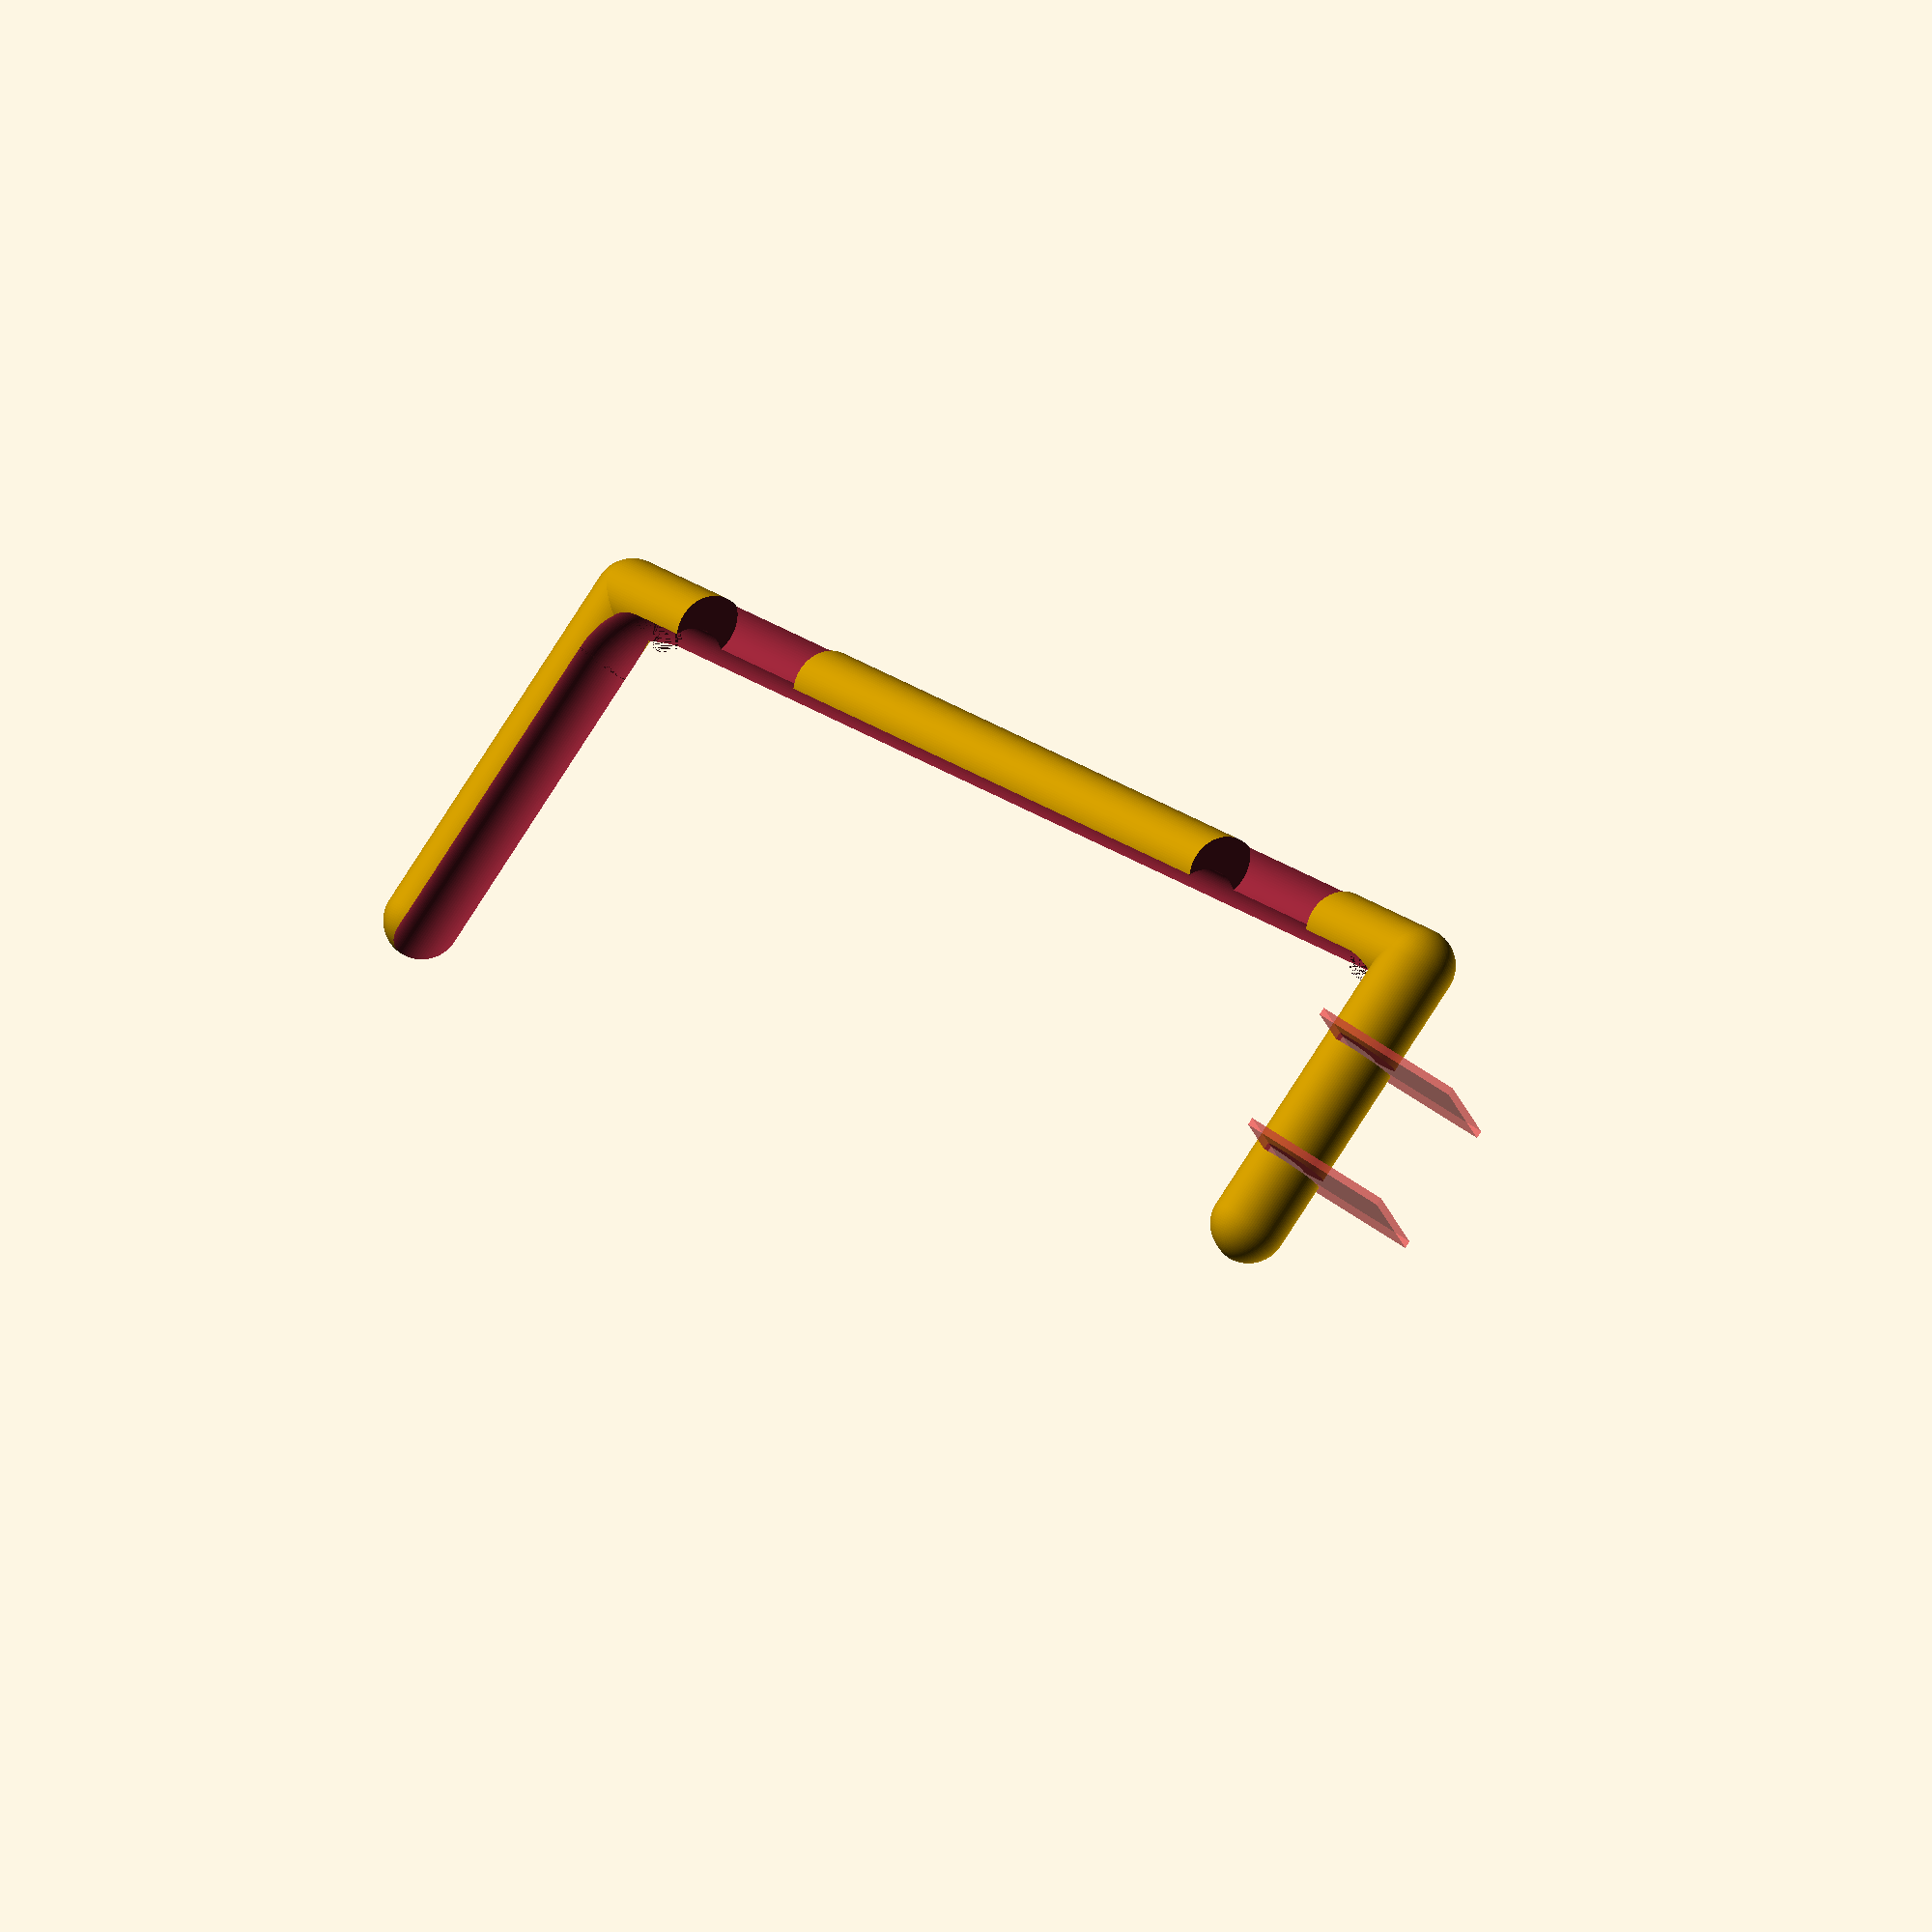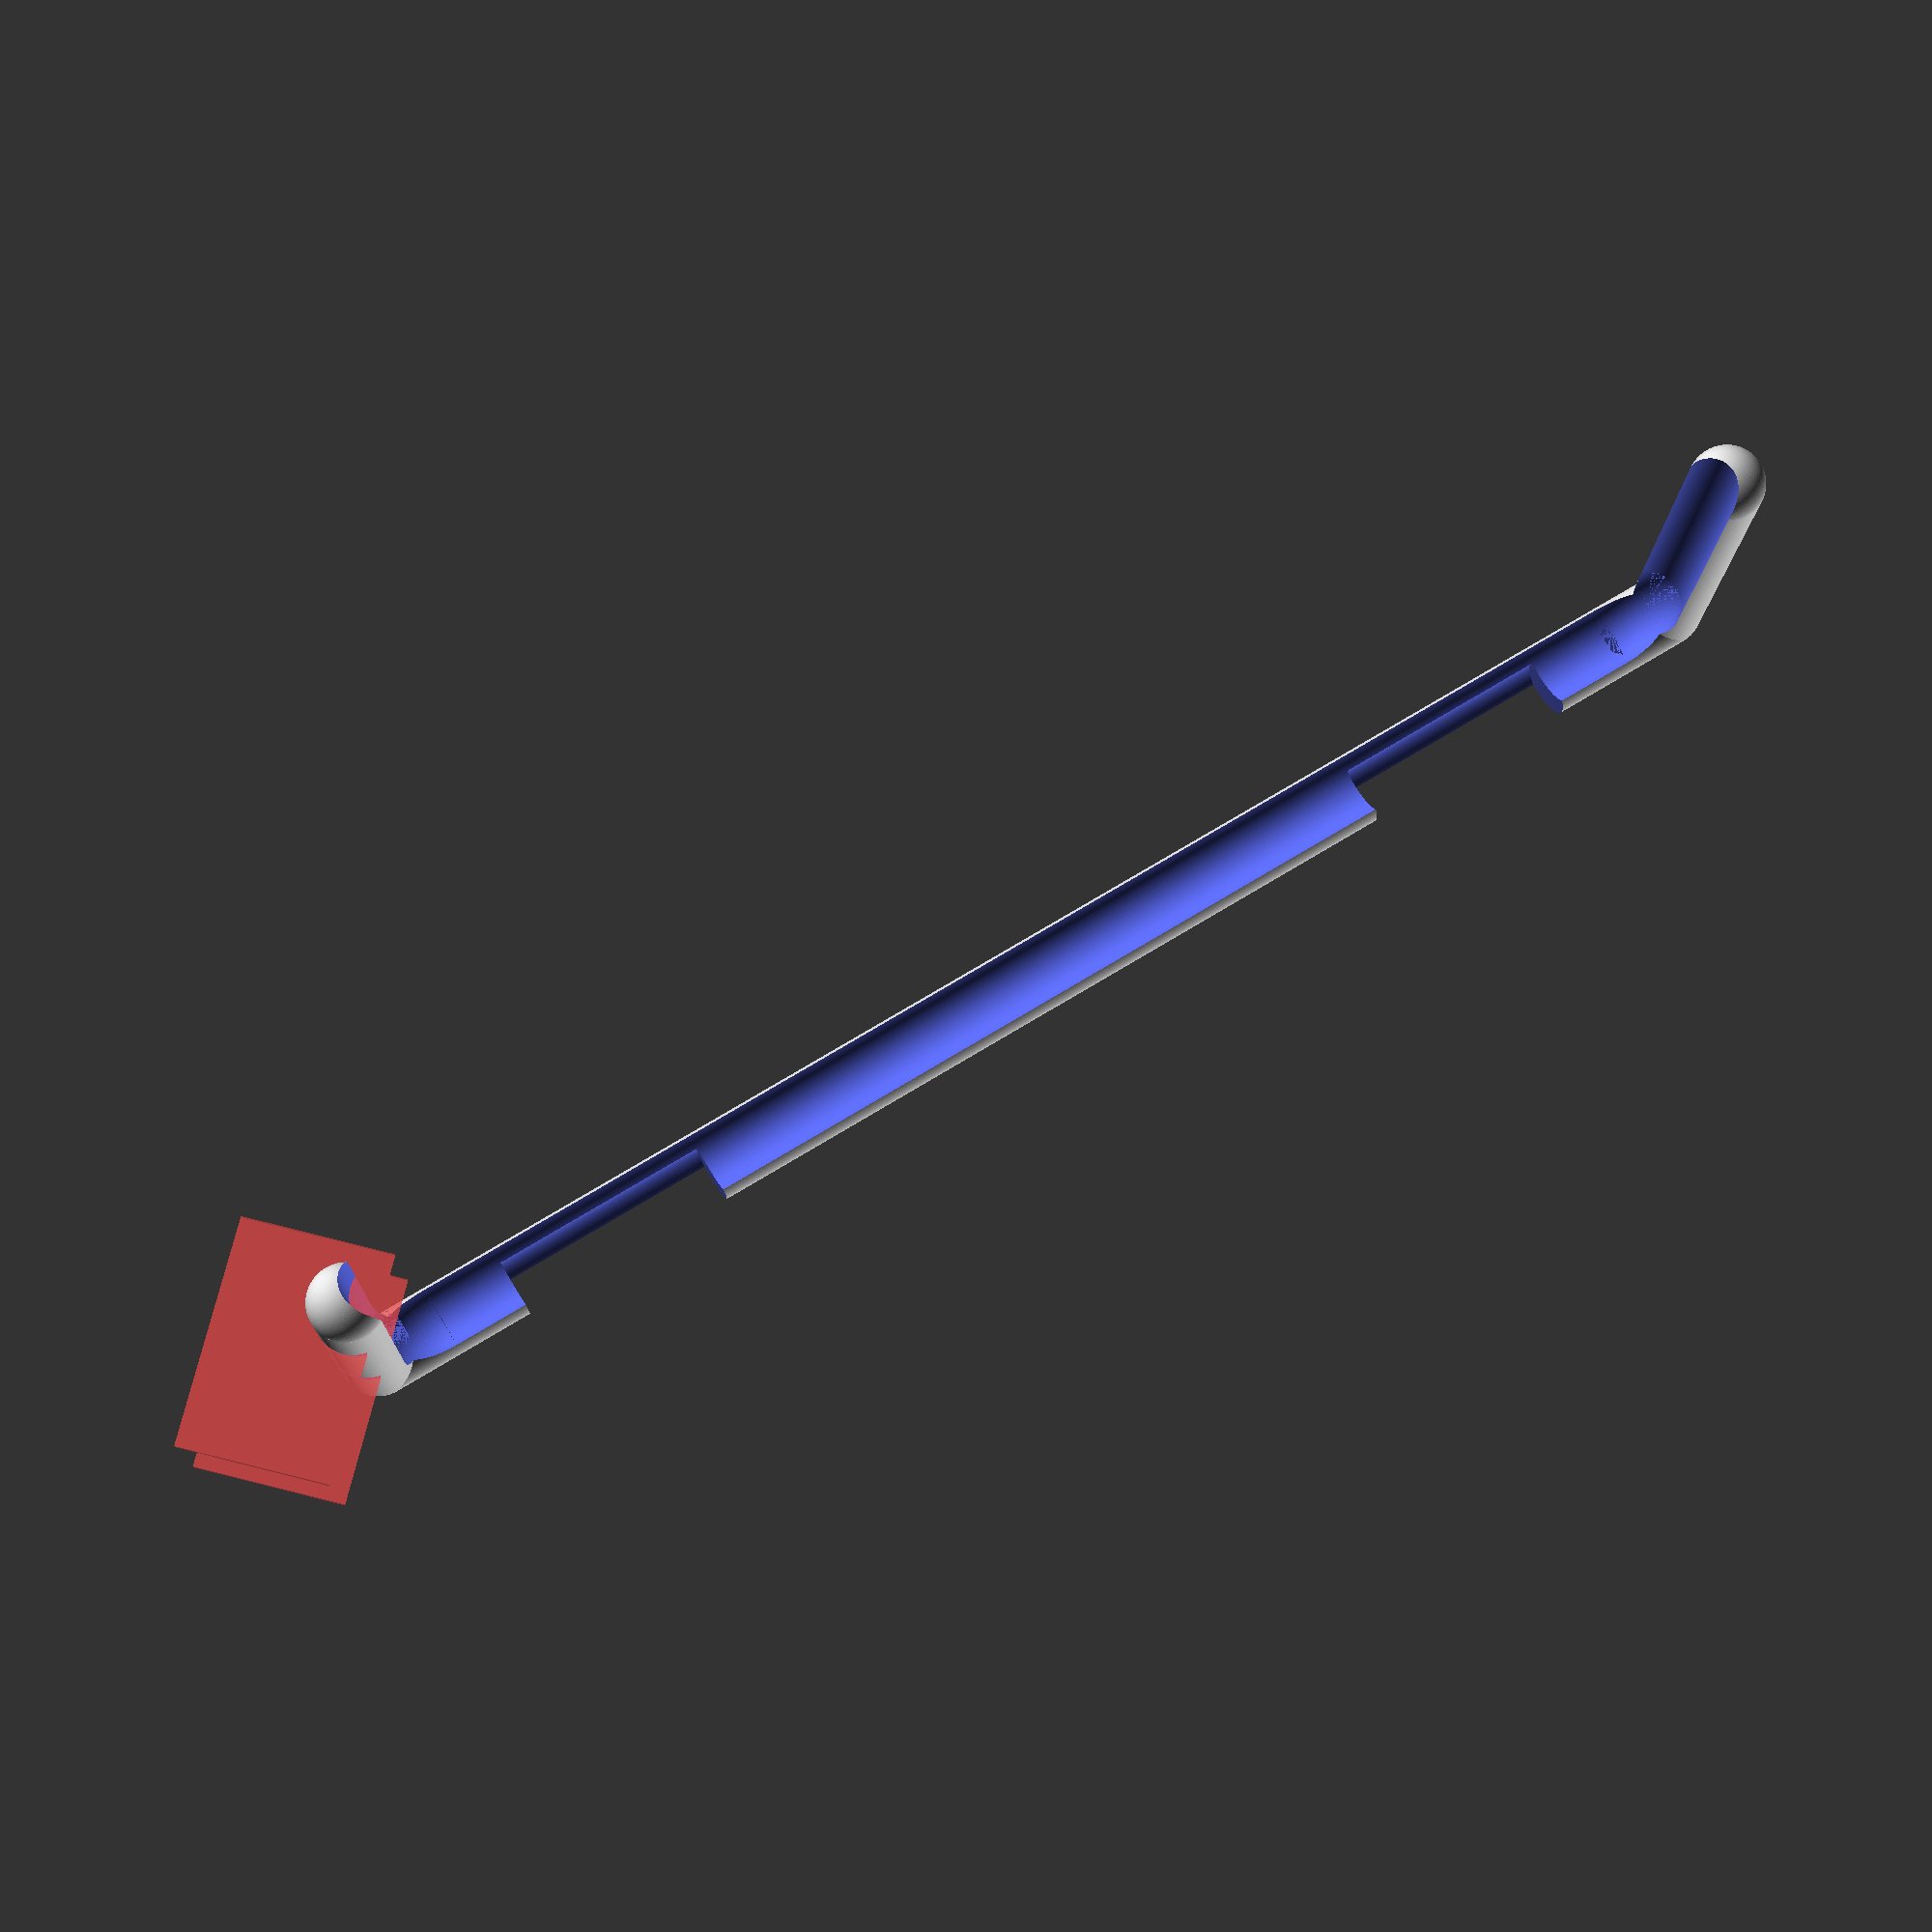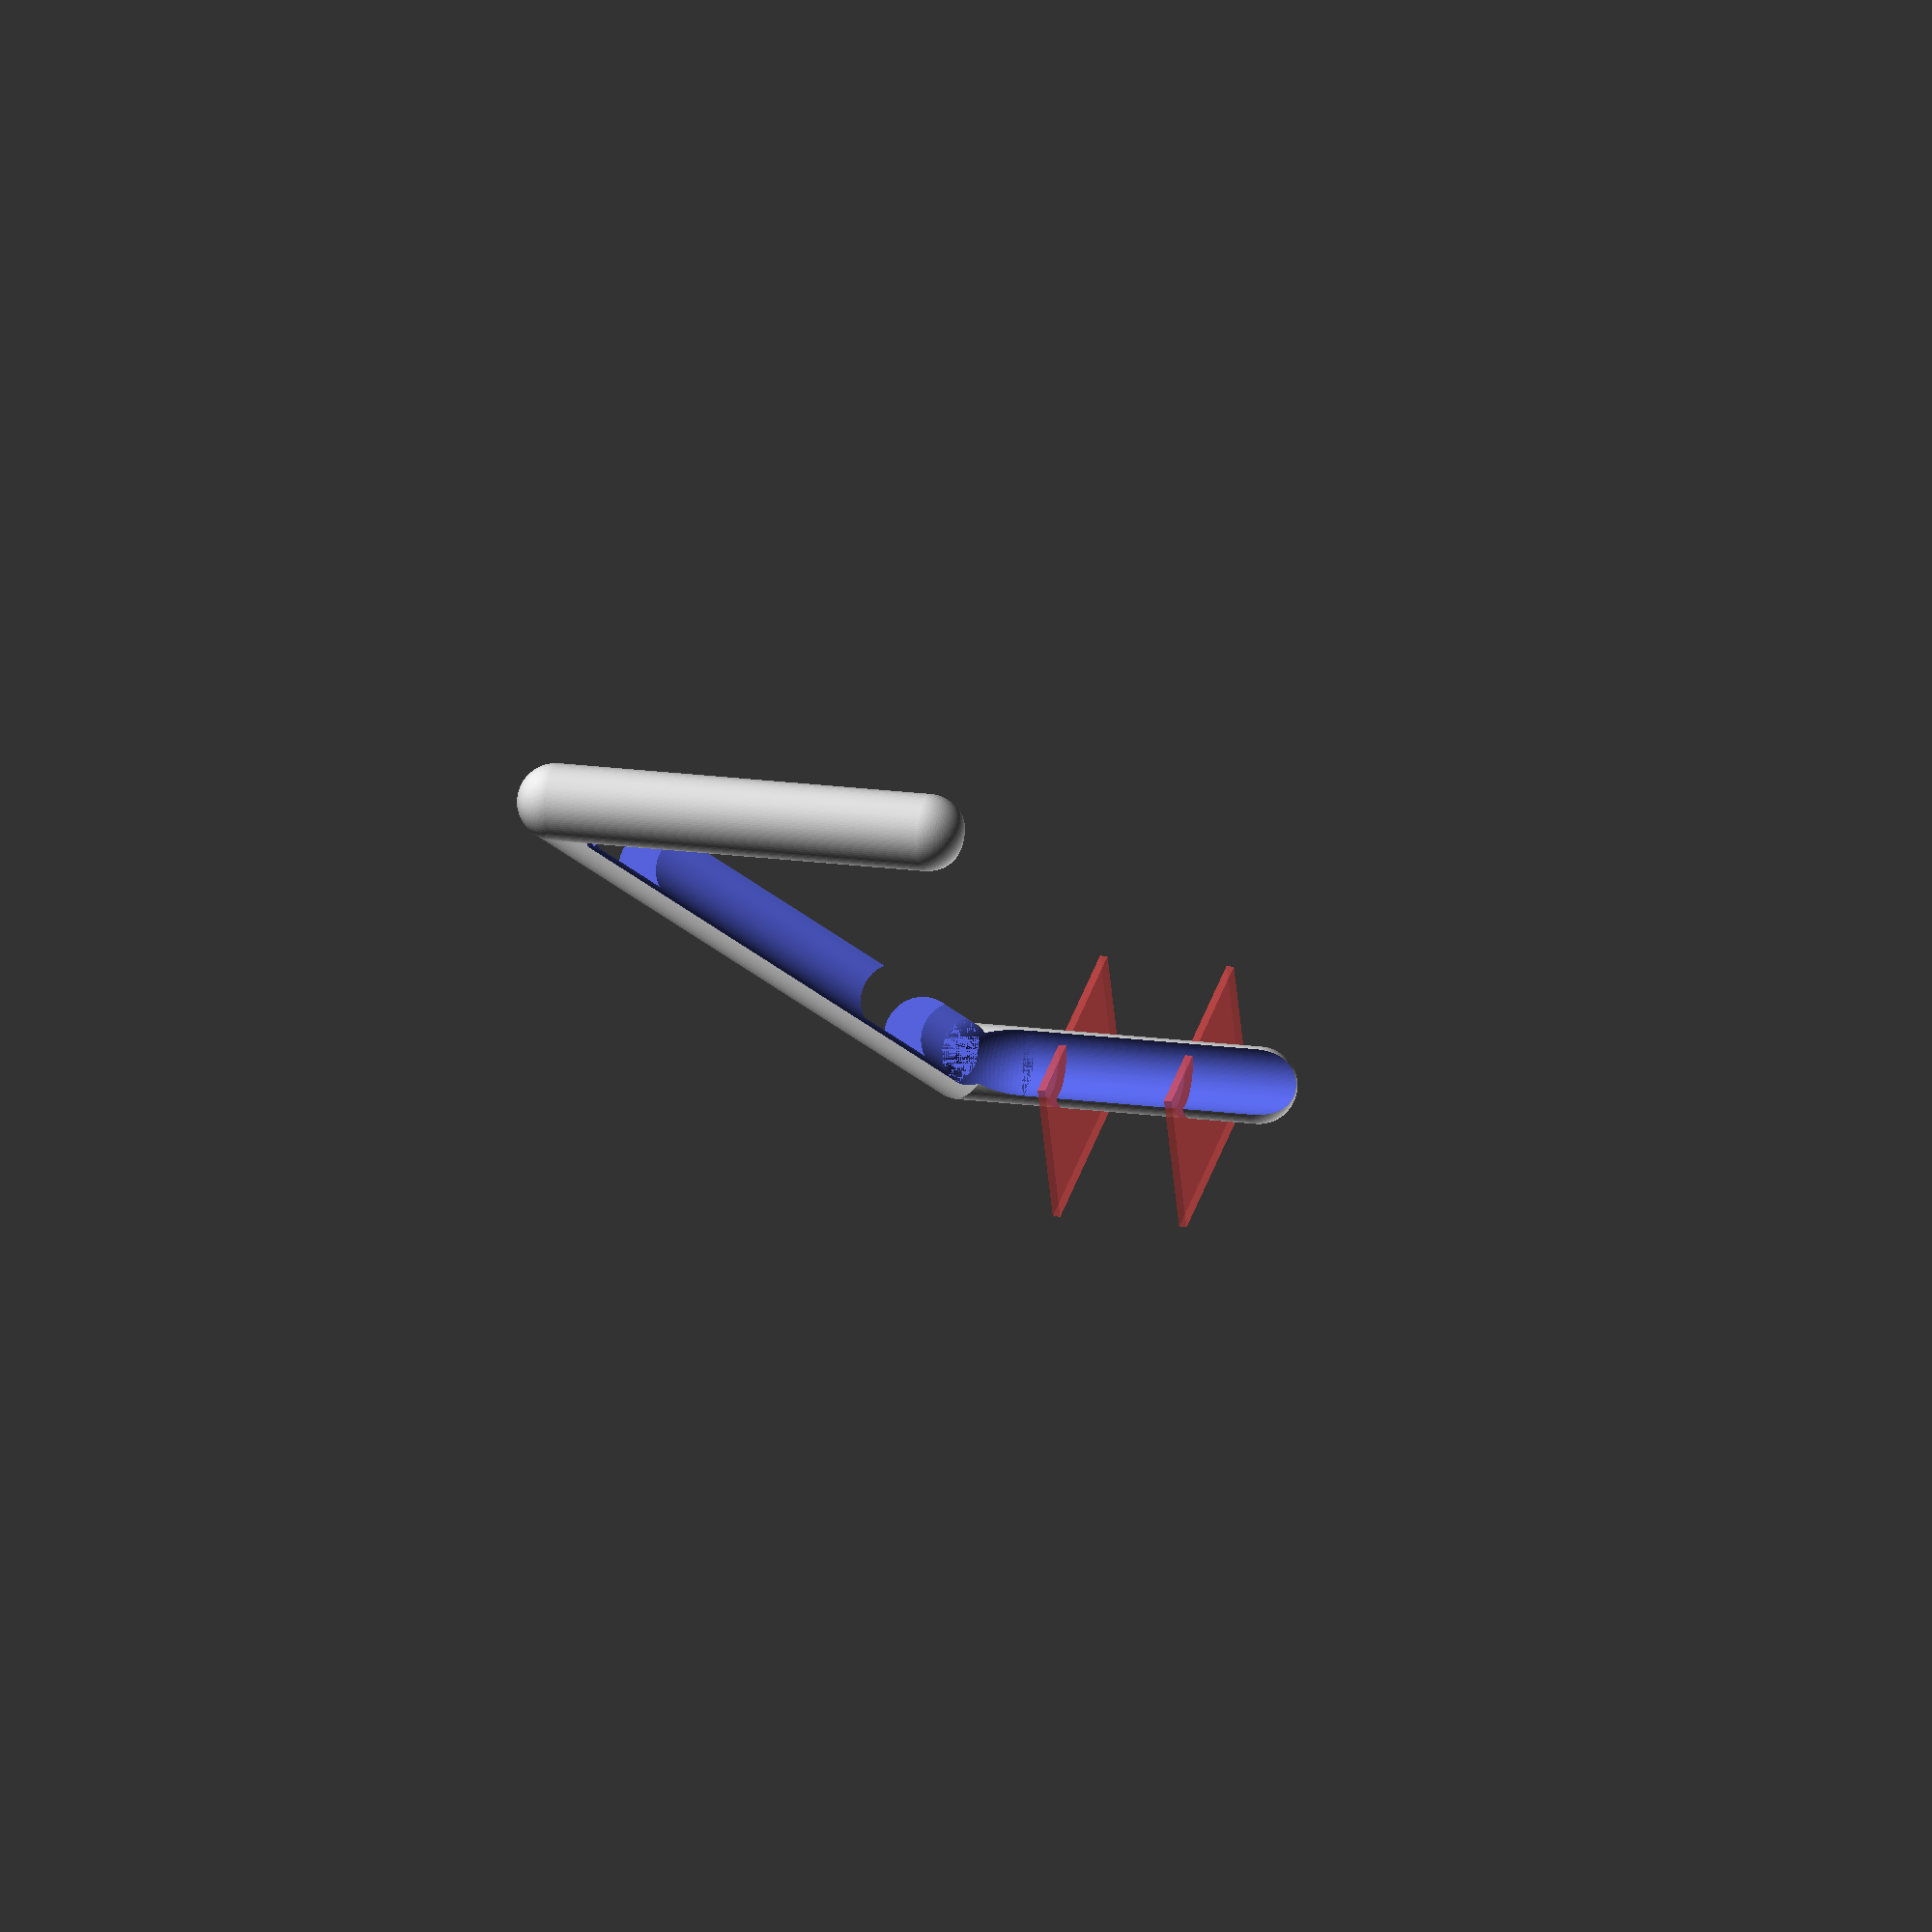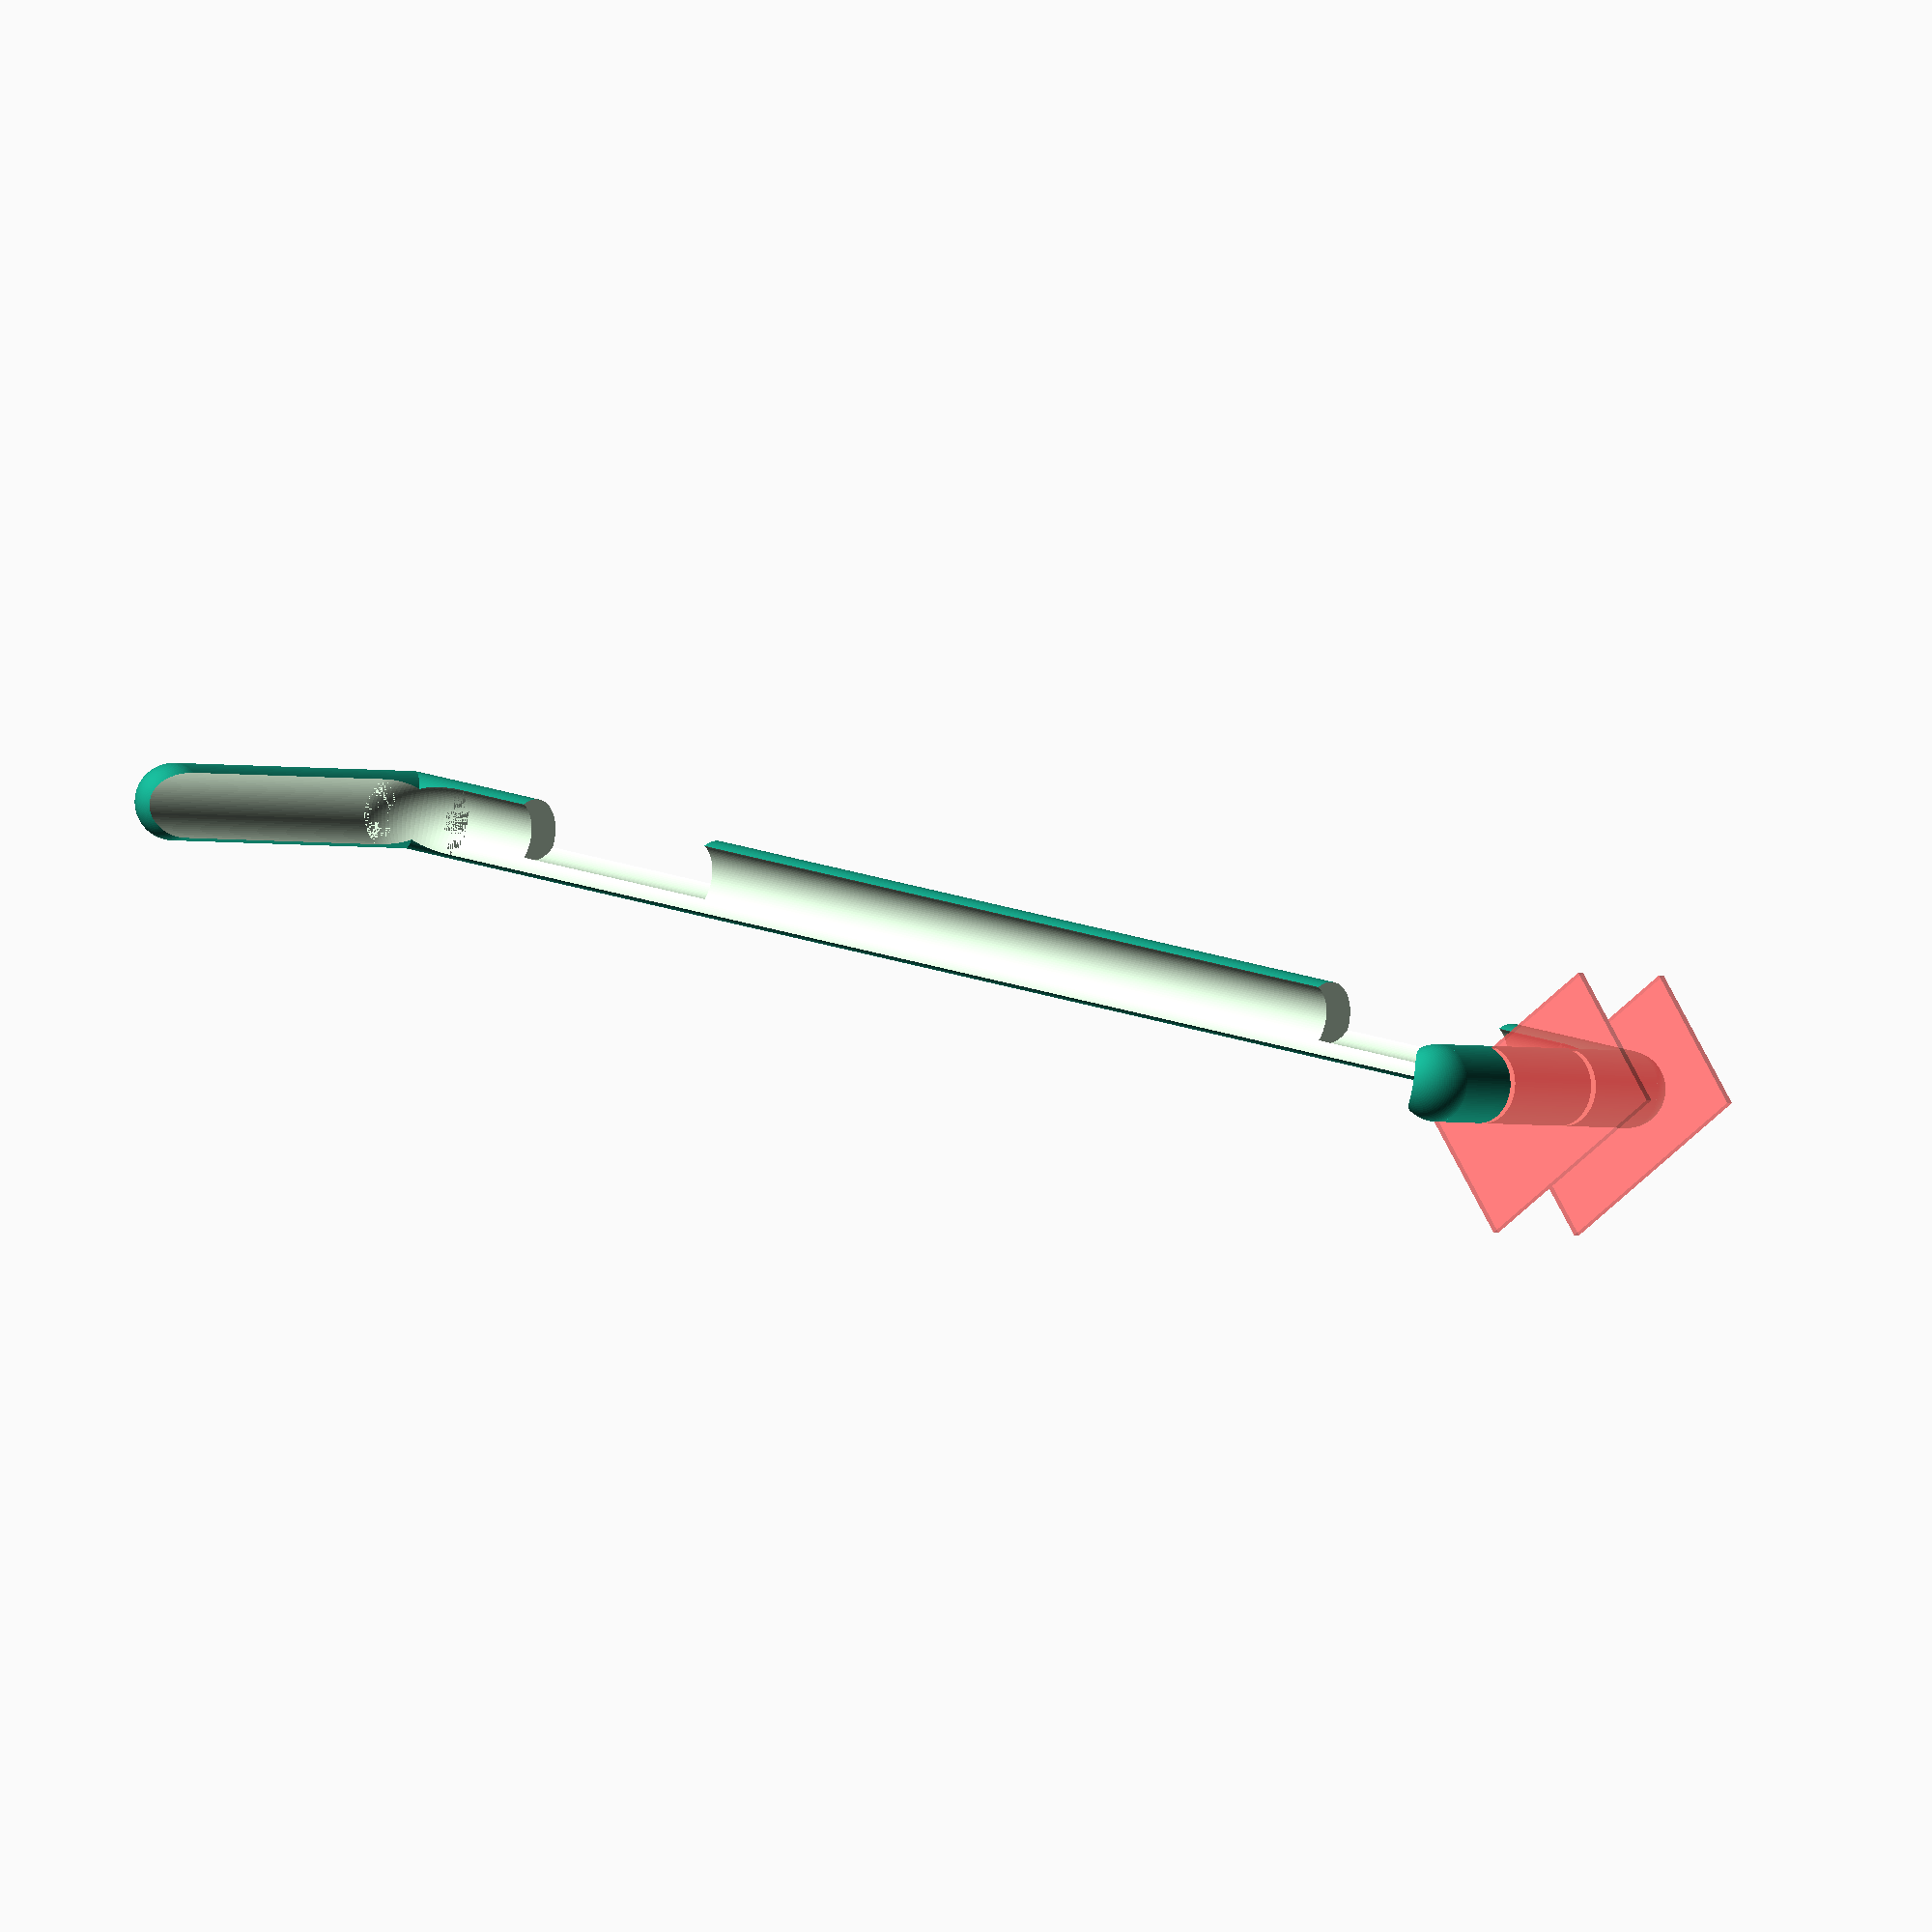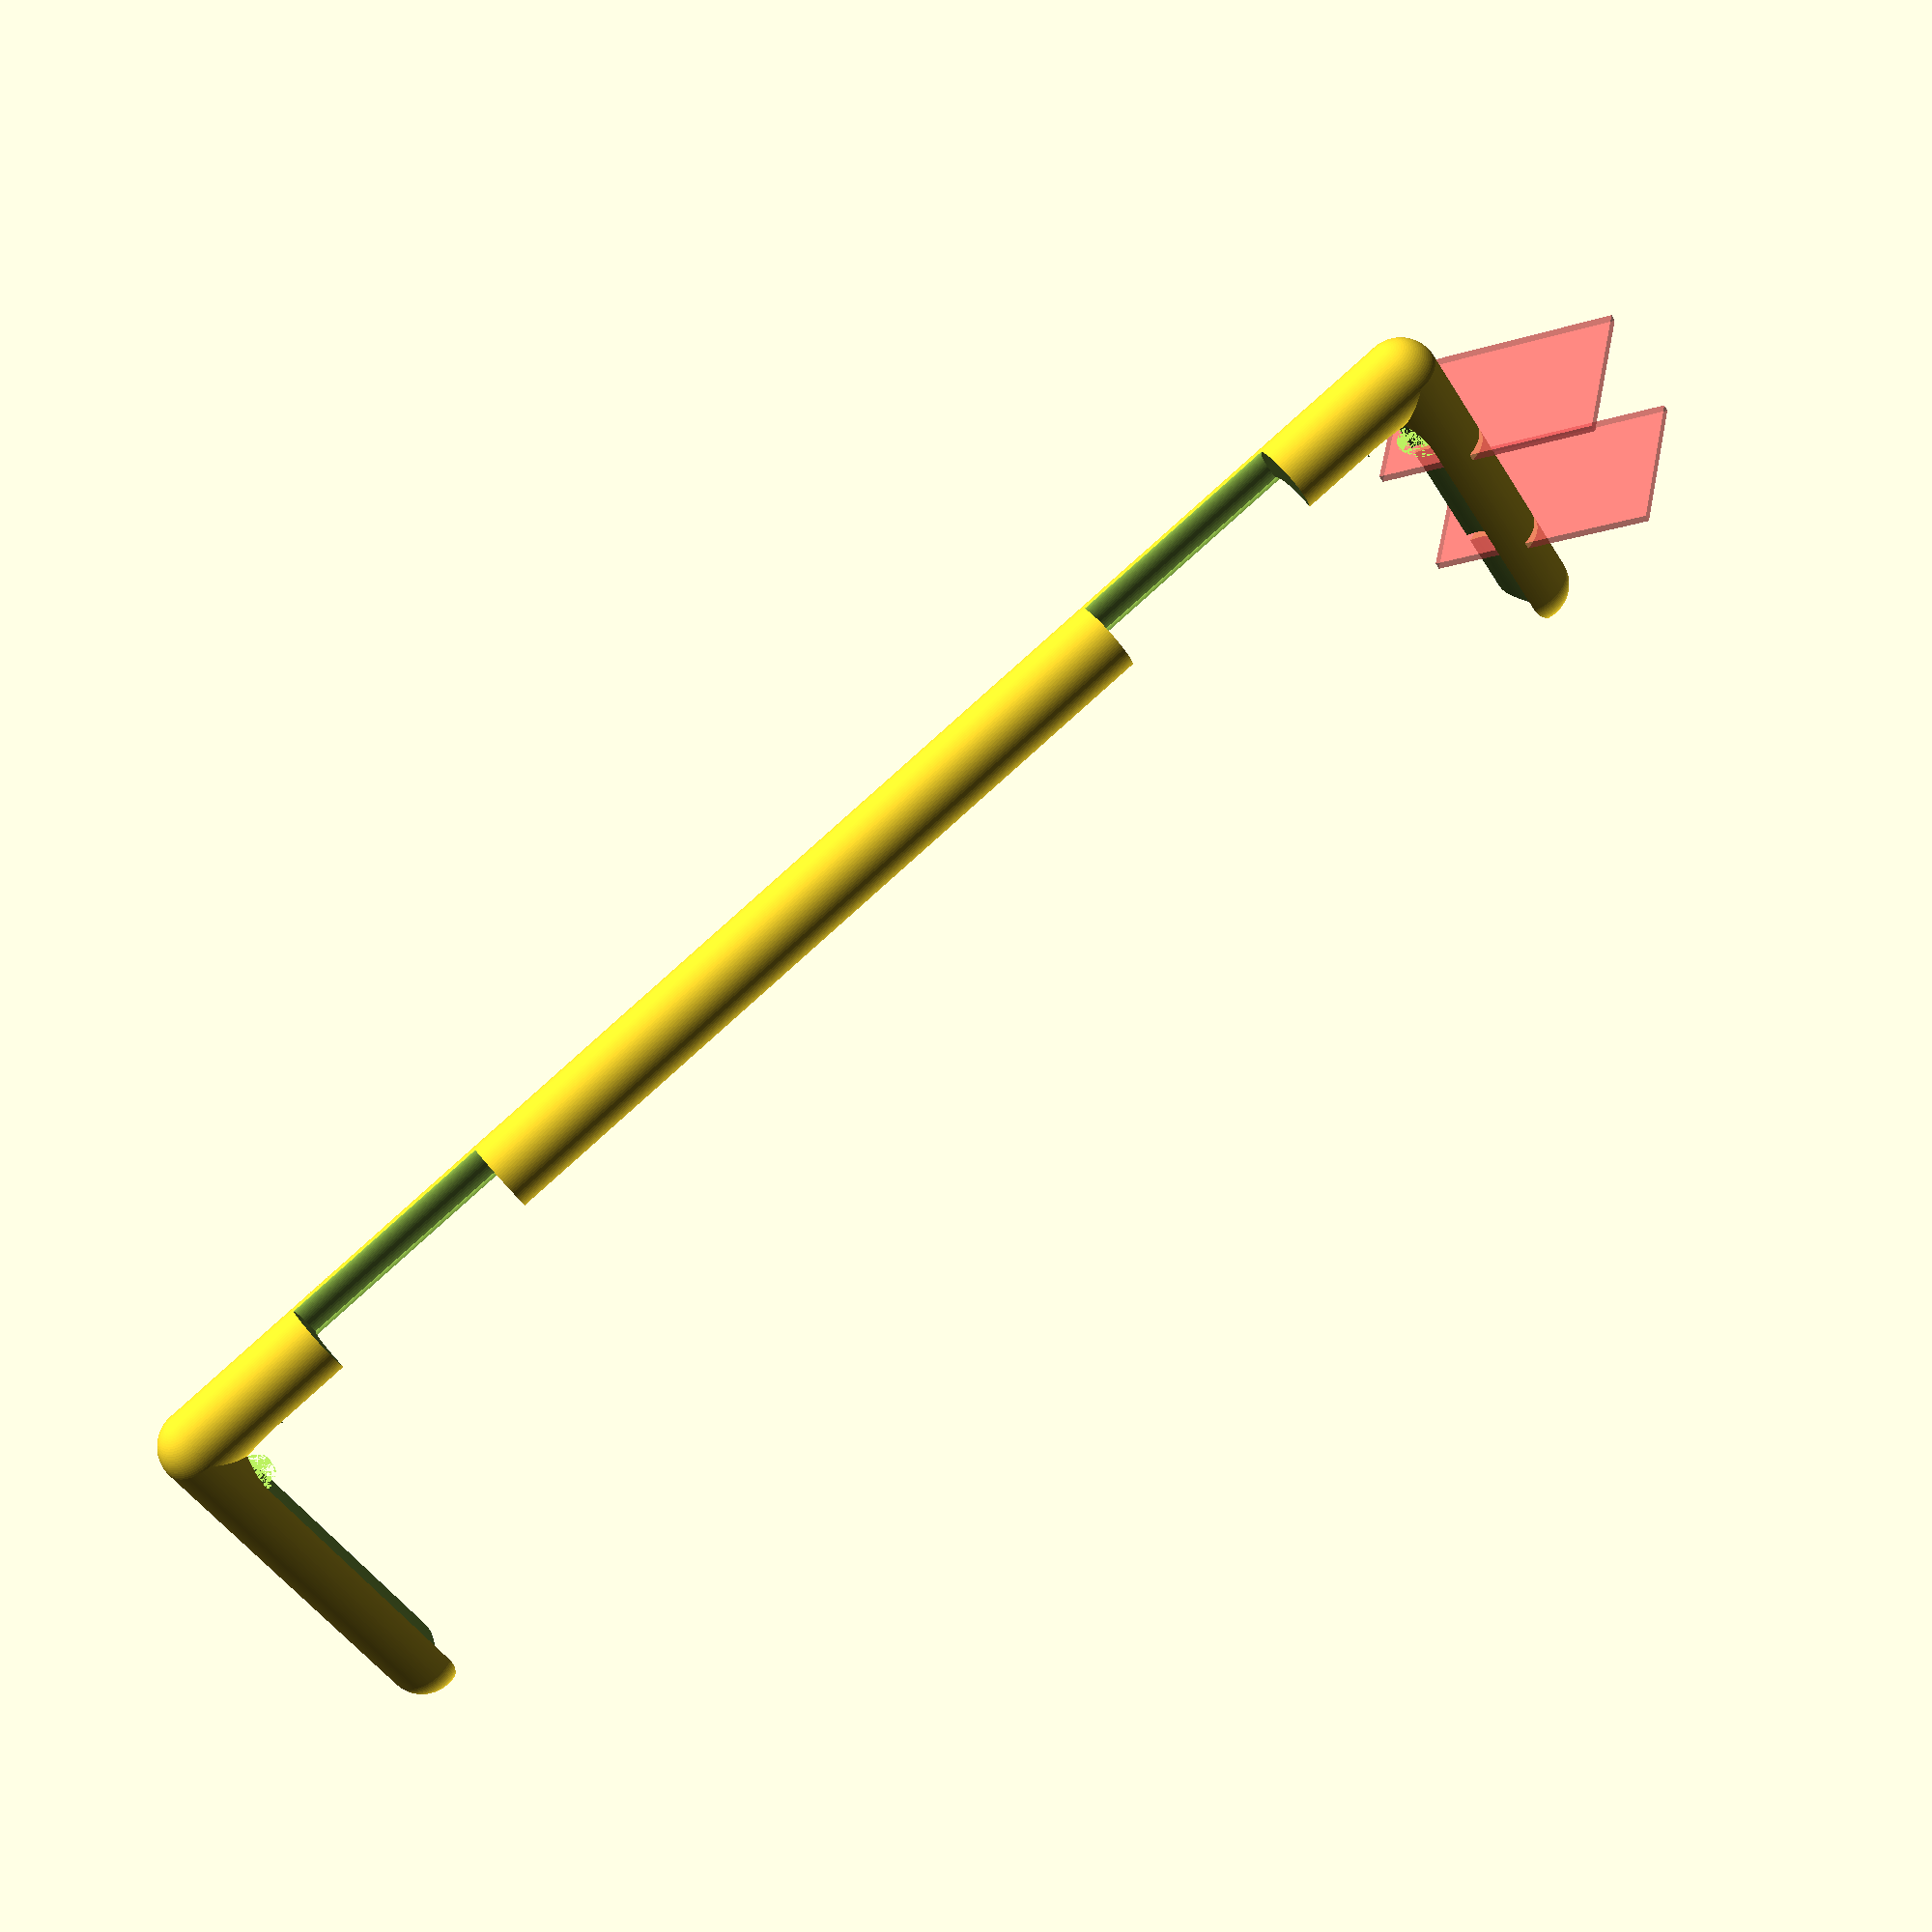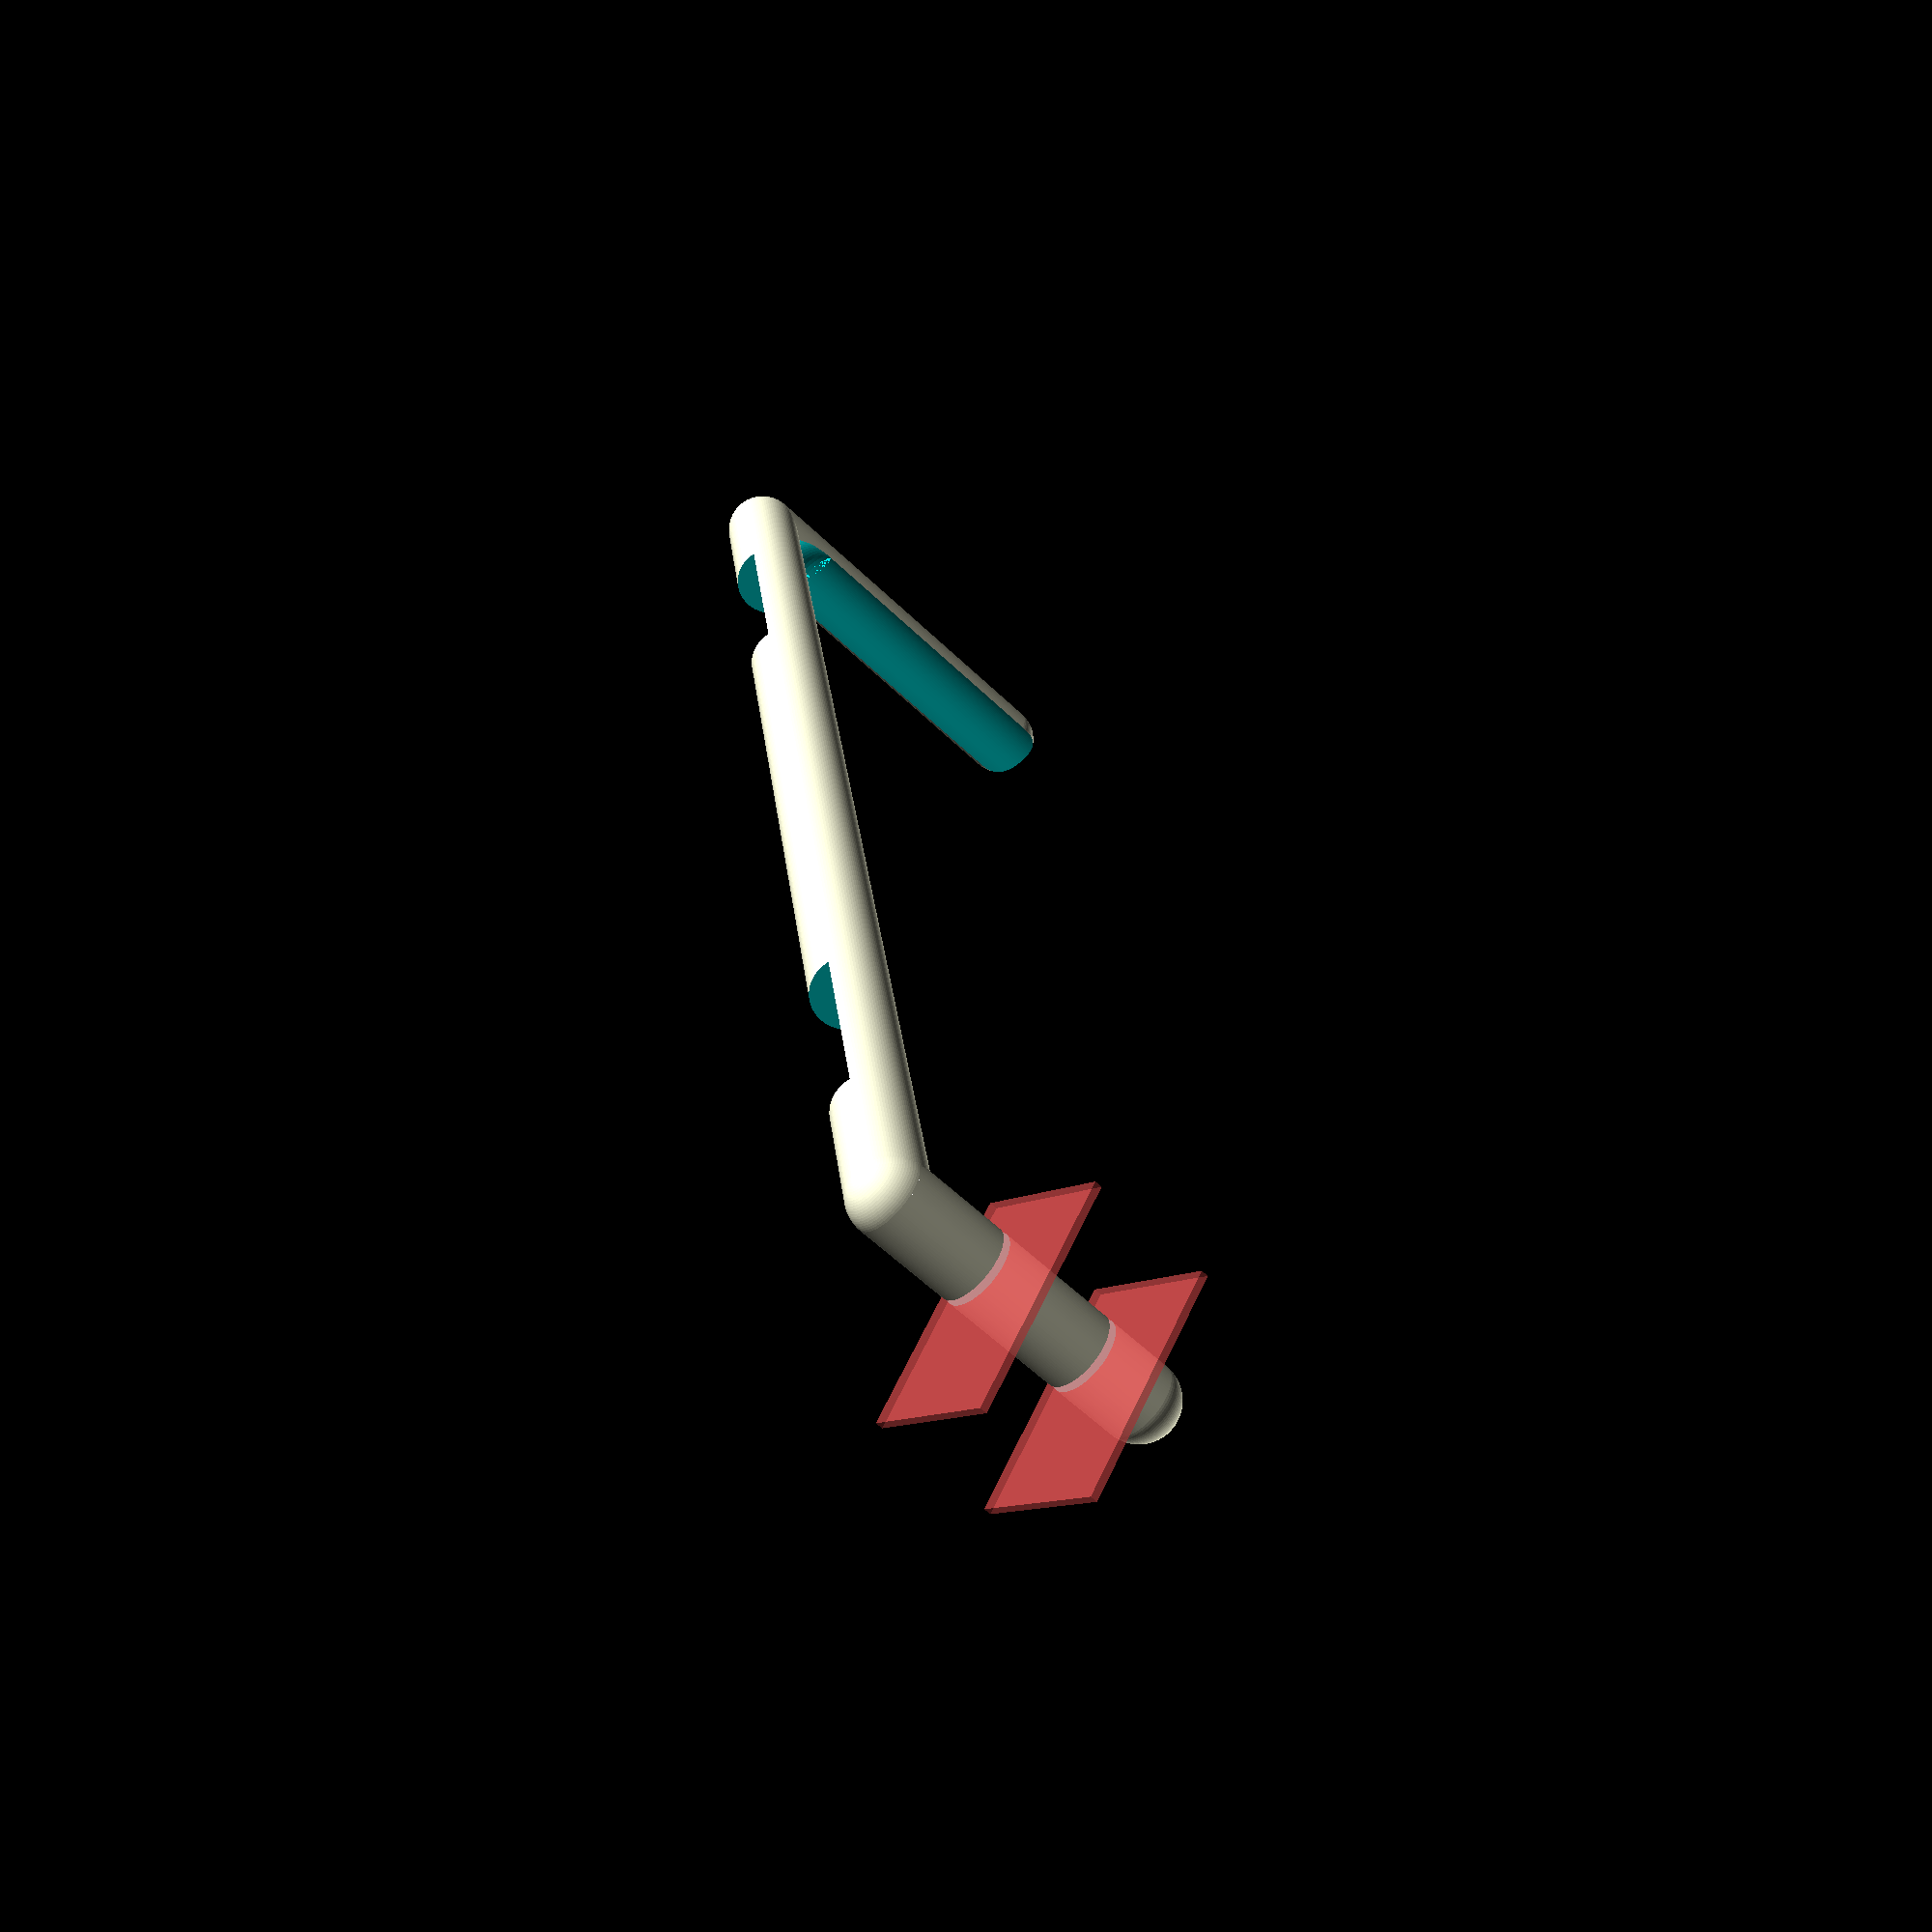
<openscad>
//
// ktRACK40
//
 
gap1 = 0.001;
gap2 = 0.002;
th = 2;

W = 202;
H = 137;
D = 9.6;



difference()
{
    union()
    {
        translate([-W/2, 0, 0]) rotate([0, 90, 0]) cylinder(r=10/2, h=W, $fn=100);
        translate([-W/2, 0, 0]) sphere(r=10/2, $fn=100);
        translate([ W/2, 0, 0]) sphere(r=10/2, $fn=100);
        translate([-W/2, 0, 0]) cylinder(r=10/2, h=40, $fn=100);
        translate([ W/2, 0, 0]) cylinder(r=10/2, h=50, $fn=100);
        translate([-W/2, 0, 40]) sphere(r=10/2, $fn=100);
        translate([ W/2, 0, 50]) sphere(r=10/2, $fn=100);
        
    }
    unit();
    
    translate([-W/2+20, -2, -1]) rotate([0, 90, 0]) cylinder(r=10/2, h=30, $fn=100);
    translate([ W/2-30-20, -2, -1]) rotate([0, 90, 0]) cylinder(r=10/2, h=30, $fn=100);
    
    #translate([-W/2-10-3, -20+3, 30]) rotate([0, 0, 45]) cube([30, 20, 1]);
    #translate([-W/2-10-3, -20+3, 13]) rotate([0, 0, 45]) cube([30, 20, 1]);
}



module unit()
{
translate([0, -D/2, 0])
{
    translate([-(W-D)/2, 0, D/2]) cube([W-D, D, H-D]);
    
    translate([-W/2+D/2, D/2, D]) rotate([0, 0, 0]) cylinder(r=D/2, h=H-D*2, $fn=100);
    translate([-W/2+D, D/2, H-D]) rotate([90, -90, 0]) rotate_extrude(angle=90, convexity=10, $fn=100) translate([D/2, 0, 0]) circle(r=D/2, $fn=100);
    
    translate([-W/2+D, D/2, H-D/2]) rotate([0, 90, 0]) cylinder(r=D/2, h=W-D*2, $fn=100);
    translate([ W/2-D, D/2, H-D]) rotate([90, 0, 0]) rotate_extrude(angle=90, convexity=10, $fn=100) translate([D/2, 0, 0]) circle(r=D/2, $fn=100);

    translate([ W/2-D/2, D/2, D]) rotate([0, 0, 0]) cylinder(r=D/2, h=H-D*2, $fn=100);
    translate([ W/2-D, D/2, D]) rotate([90, 90, 0]) rotate_extrude(angle=90, convexity=10, $fn=100) translate([D/2, 0, 0]) circle(r=D/2, $fn=100);

    translate([-W/2+D, D/2, D/2]) rotate([0, 90, 0]) cylinder(r=D/2, h=W-D*2, $fn=100);
    translate([-W/2+D, D/2, D]) rotate([90, 180, 0]) rotate_extrude(angle=90, convexity=10, $fn=100) translate([D/2, 0, 0]) circle(r=D/2, $fn=100);
}
}
</openscad>
<views>
elev=276.2 azim=126.6 roll=32.9 proj=o view=wireframe
elev=194.4 azim=148.9 roll=181.0 proj=p view=solid
elev=343.9 azim=205.0 roll=286.6 proj=o view=wireframe
elev=1.5 azim=191.2 roll=37.7 proj=o view=solid
elev=224.2 azim=211.5 roll=330.8 proj=p view=wireframe
elev=237.4 azim=98.6 roll=315.3 proj=p view=solid
</views>
